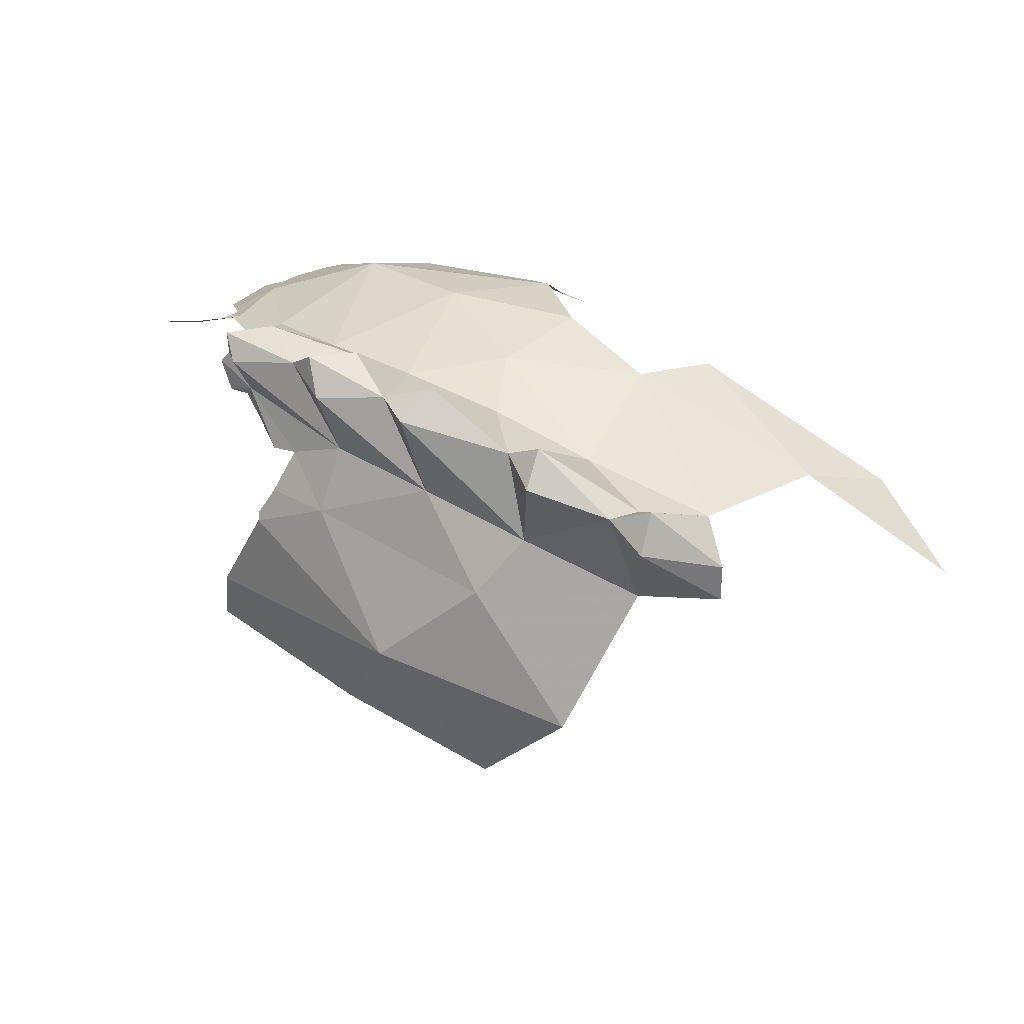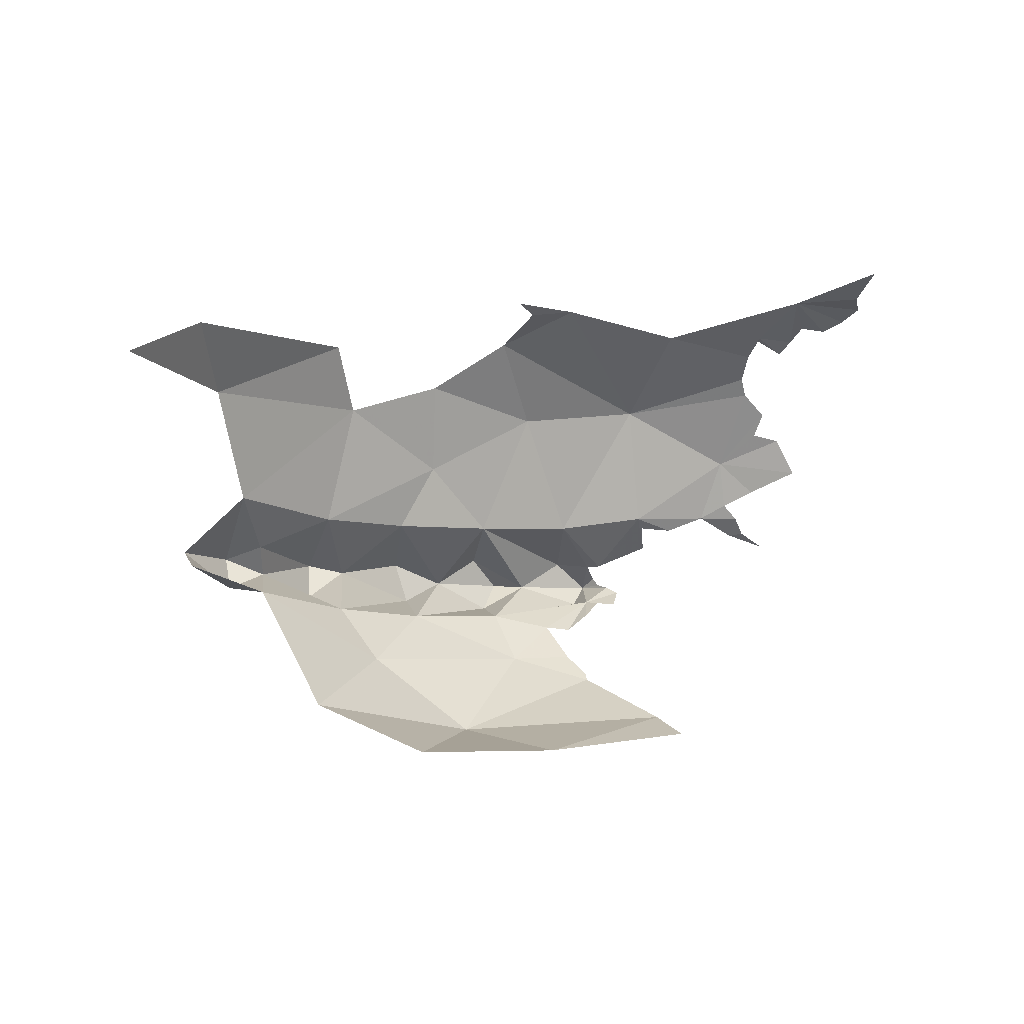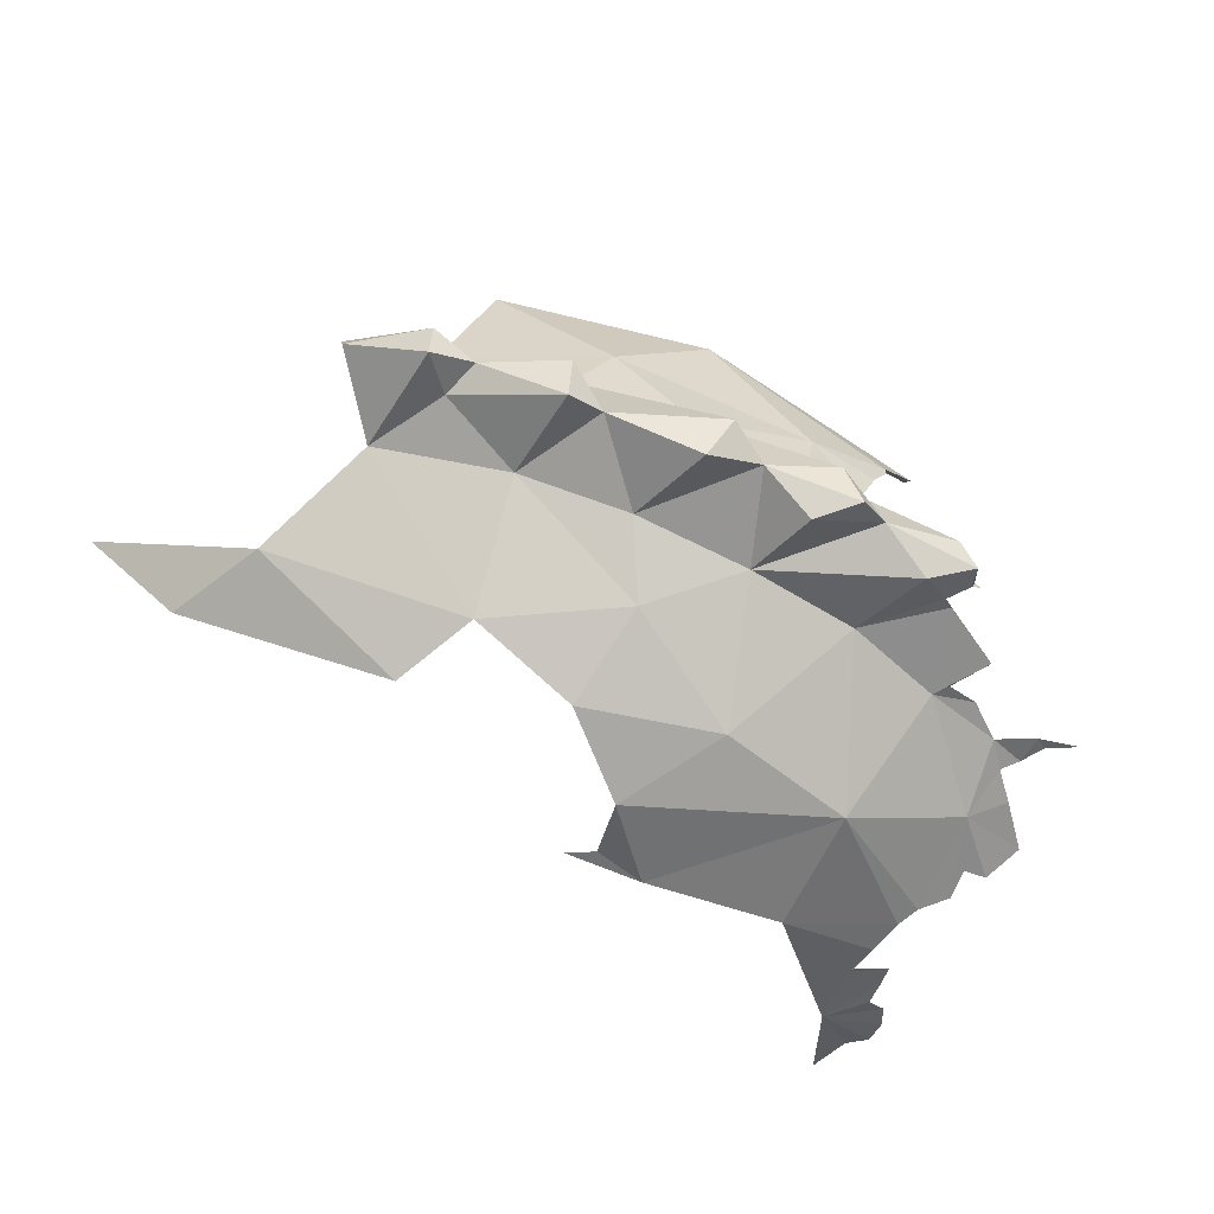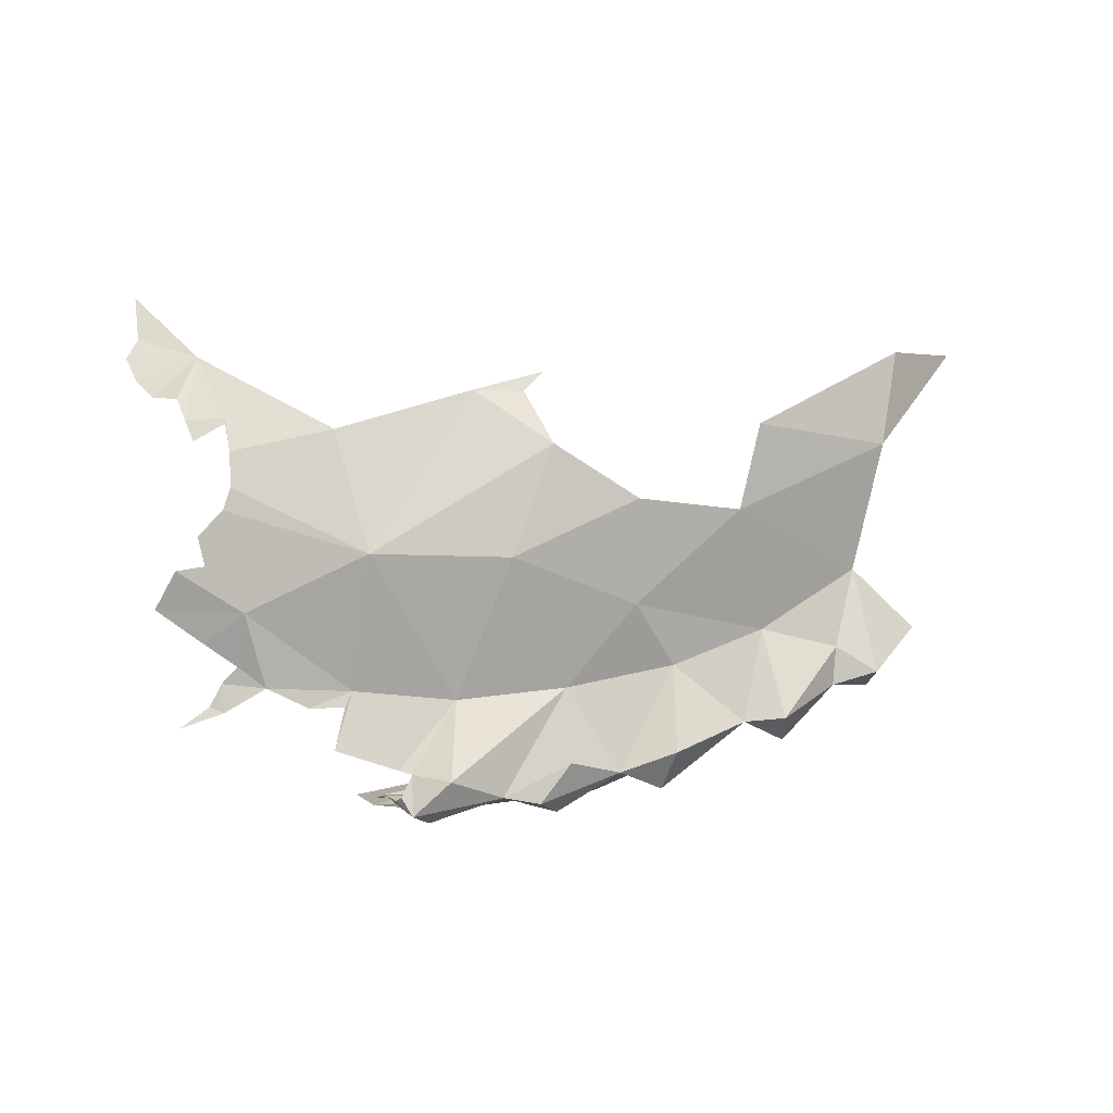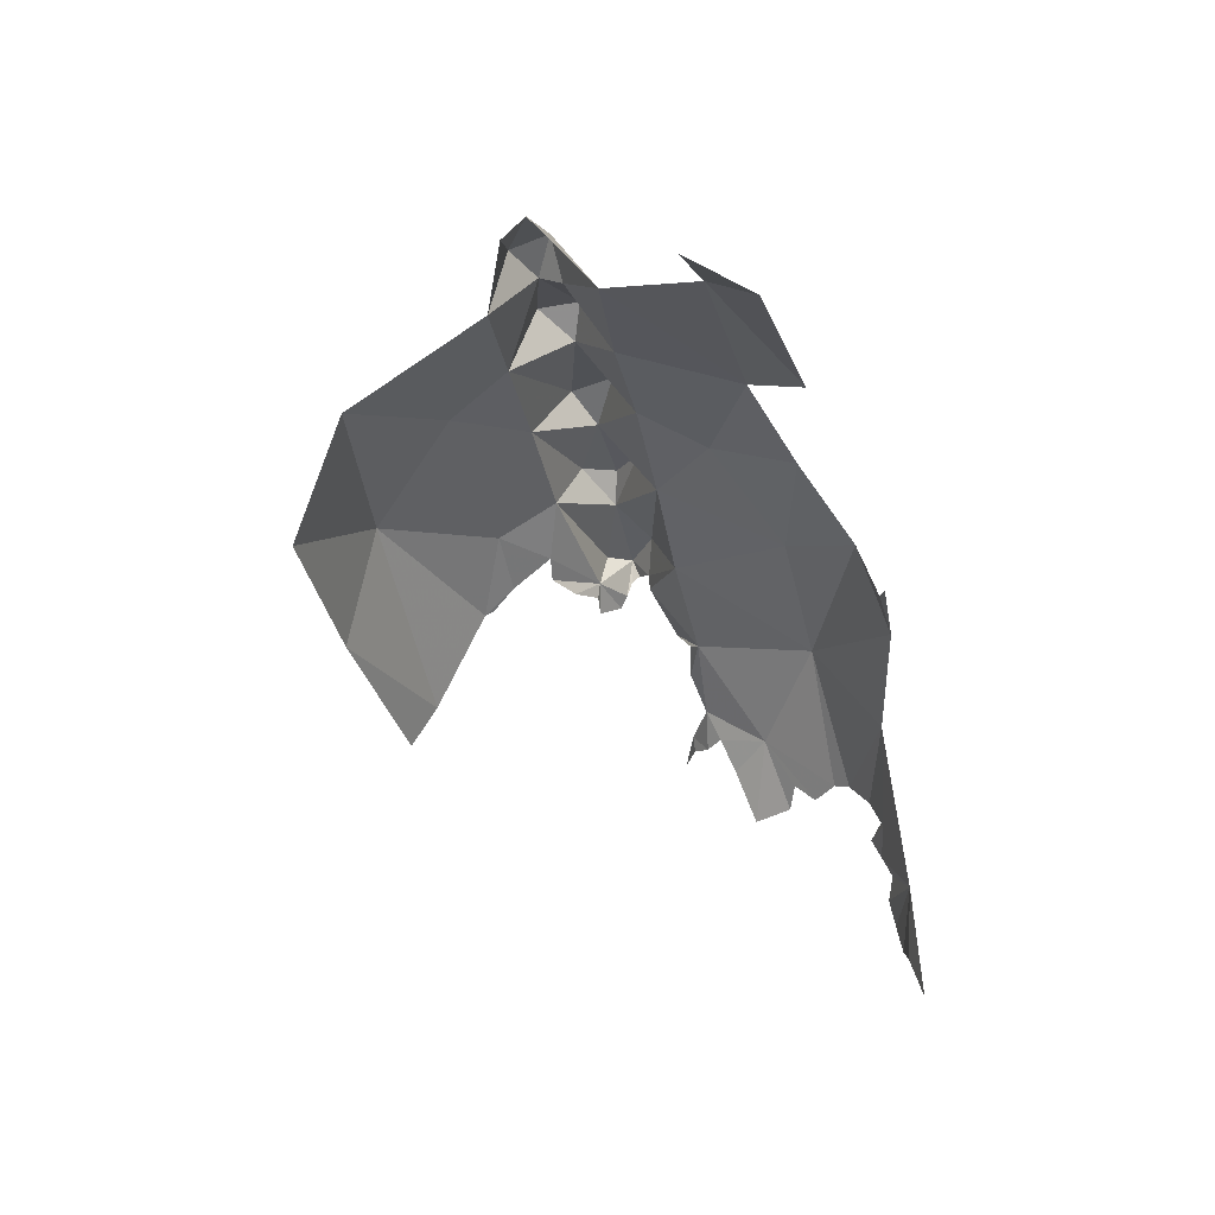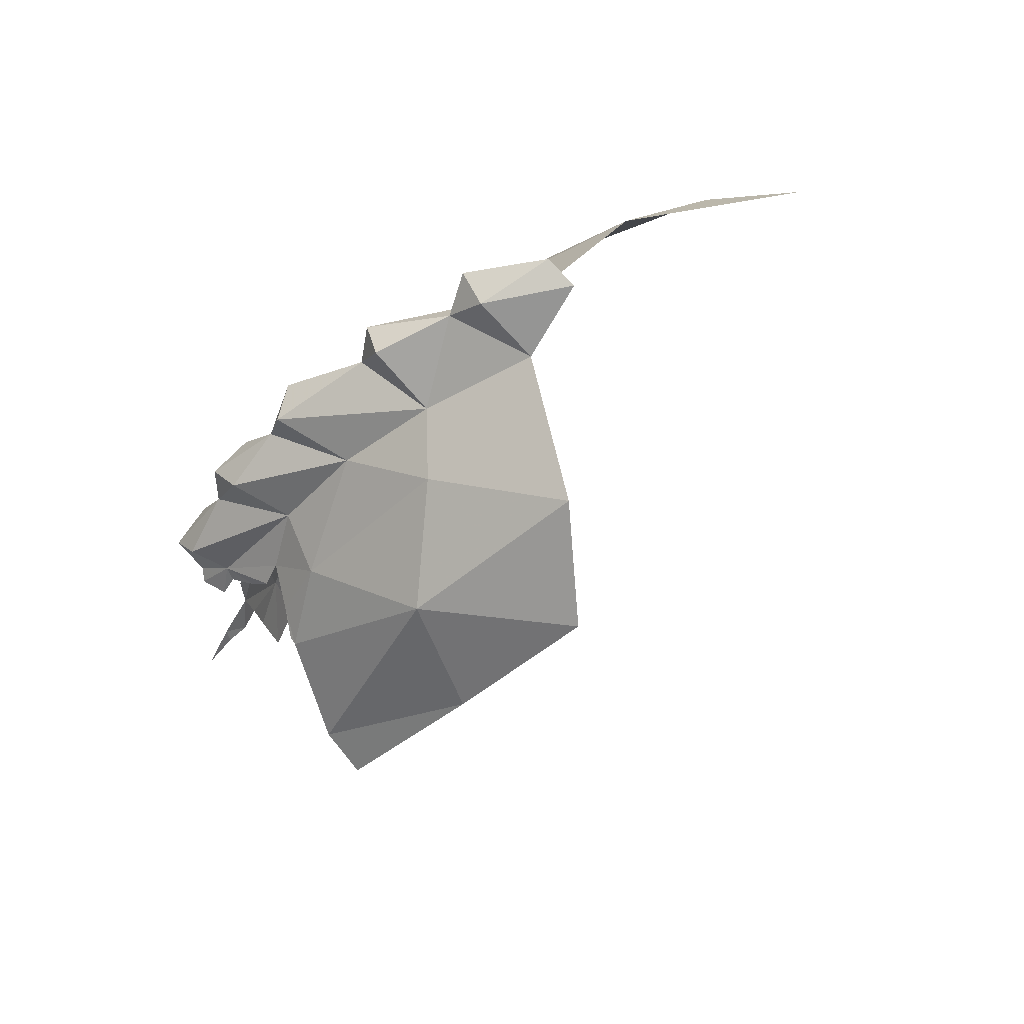
<metadata>
{"format":"obj","ext":"obj","renderer":"f3d","projection":"perspective","resolution":1024,"background":"white","views":[{"elev":71.7,"azim":-153.8,"up":"+Y"},{"elev":-13.5,"azim":-45.1,"up":"+Z"},{"elev":60.7,"azim":14.9,"up":"+Y"},{"elev":40.6,"azim":141.4,"up":"+Z"},{"elev":-23.3,"azim":-83.0,"up":"+Y"},{"elev":-49.4,"azim":-143.7,"up":"+Z"}]}
</metadata>
<code>
v 4.318 6.183 -0.6083
v 4.175 6.268 -0.4672
v 4.403 5.974 -0.5276
v 3.948 6.64 -0.737
v 3.746 6.51 -0.2338
v 3.983 5.57 0.0628
v 4.008 5.664 0.0201
v 3.82 5.473 0.1317
v 4.188 5.991 -0.2563
v 4.213 6.068 -0.3437
v 4.019 5.986 -0.1033
v 3.603 6.098 0.04811
v 4.079 6.015 -0.1683
v 3.885 5.76 0.03421
v 3.951 5.887 -0.0211
v 4.206 6.431 -0.7251
v 3.929 5.198 0.1129
v 4.019 5.253 0.0924
v 4.324 6.295 -0.7311
v 4.399 6.316 -0.7947
v 4.369 6.375 -0.7998
v 4.05 5.374 0.0666
v 4.256 6.314 -0.6684
v 4.302 5.992 -0.3714
v 2.946 6.63 -0.01796
v 2.899 6.383 0.0683
v 3.08 6.292 0.1057
v 3.278 6.793 -0.3118
v 4.531 6.297 -0.8465
v 2.732 6.899 -0.2297
v 3.946 6.925 -0.9472
v 4.13 6.773 -0.8437
v 3.653 7.204 -1.063
v 3.223 7.056 -0.839
v 3.836 7.12 -0.9253
v 3.624 6.873 -0.8035
v 3.405 7.315 -0.9395
v 3.199 7.364 -1.085
v 3.568 7.329 -1.049
v 3.464 7.296 -1.188
v 3.918 6.977 -0.9464
v 4.004 7.094 -1.029
v 3.995 7.009 -0.996
v 2.783 7.192 -0.8752
v 3.007 7.482 -1
v 3.067 7.462 -1.18
v 2.614 7.445 -1.104
v 2.336 7.227 -0.9113
v 4.003 6.663 -0.7742
v 4.109 6.571 -0.7843
v 2.875 7.061 -0.5891
v 2.328 7.047 -0.3976
v 3.56 6.787 -1.494
v 3.306 6.91 -1.519
v 3.533 6.907 -1.331
v 4.033 6.874 -1.084
v 3.945 6.817 -1.167
v 3.842 6.916 -1.156
v 4.004 6.92 -1.054
v 3.327 7.071 -1.278
v 3.919 7.076 -1.133
v 3.635 6.851 -1.337
v 4.002 6.981 -1.033
v 3.858 6.854 -1.166
v 3.744 6.828 -1.25
v 2.89 7.188 -1.32
v 1.205 6.782 -0.278
v 1.491 7.021 -0.489
v 0.7864 6.714 -0.5219
v 2.424 7.22 -1.343
v 2.101 6.898 -0.1631
v 2.78 6.352 0.0907
v 3.9 5.782 0.0267
v 3.825 5.013 0.1695
v 4.043 5.485 0.0421
v 4.027 5.747 -0.0206
v 2.495 7.557 -1.07
v 1.789 7.194 -0.9045
v 2.466 7.521 -1.238
v 2.039 7.375 -1.073
v 1.635 7.428 -1.155
v 1.978 7.56 -1.115
v 1.943 7.478 -1.272
v 2.816 6.752 -1.936
v 2.922 6.284 -2.067
v 2.225 6.414 -2.125
v 3.584 6.677 -1.62
v 3.68 6.3 -1.836
v 2.524 7.07 -1.594
v 2.124 7.457 -1.181
v 1.906 7.178 -1.339
v 1.591 7.307 -1.242
v 3.595 6.697 -1.588
v 1.971 6.833 -1.897
v 3.65 6.12 -1.937
f 1 2 3
f 2 4 5
f 6 7 8
f 2 9 10
f 11 5 12
f 13 2 5
f 13 9 2
f 14 15 12
f 2 16 4
f 8 17 18
f 19 20 21
f 16 19 21
f 8 18 22
f 1 23 2
f 11 12 15
f 13 5 11
f 24 2 10
f 24 3 2
f 19 16 23
f 23 16 2
f 25 26 27
f 28 25 5
f 29 21 20
f 8 14 12
f 28 30 25
f 31 4 32
f 33 34 35
f 31 36 4
f 34 37 38
f 33 39 37
f 37 39 38
f 25 27 5
f 39 33 40
f 41 42 35
f 43 42 41
f 5 36 28
f 5 4 36
f 40 38 39
f 34 38 44
f 45 38 46
f 35 36 41
f 33 37 34
f 35 34 36
f 47 48 44
f 4 49 32
f 36 34 28
f 50 49 4
f 41 36 31
f 4 16 50
f 51 48 52
f 51 44 48
f 51 30 28
f 45 44 38
f 30 51 52
f 44 51 34
f 34 51 28
f 53 54 55
f 56 57 58
f 56 58 59
f 60 33 61
f 62 55 58
f 59 58 42
f 63 59 42
f 42 61 33
f 42 33 35
f 61 58 60
f 43 63 42
f 58 64 65
f 33 60 40
f 62 58 65
f 61 42 58
f 66 60 54
f 60 58 55
f 64 58 57
f 60 55 54
f 67 68 69
f 38 40 66
f 47 46 70
f 71 52 68
f 67 71 68
f 45 46 47
f 66 46 38
f 46 66 70
f 66 40 60
f 44 45 47
f 5 27 12
f 26 72 27
f 73 15 14
f 17 8 74
f 75 8 22
f 75 6 8
f 14 8 7
f 14 76 73
f 14 7 76
f 47 77 48
f 78 52 48
f 47 79 77
f 80 48 77
f 81 82 83
f 47 70 79
f 80 78 48
f 80 82 78
f 84 85 86
f 68 52 78
f 84 87 88
f 54 87 84
f 85 84 88
f 89 54 84
f 54 89 66
f 83 90 91
f 53 87 54
f 91 92 83
f 53 93 87
f 94 84 86
f 89 84 94
f 82 90 83
f 70 89 91
f 77 79 90
f 79 70 90
f 90 82 80
f 91 90 70
f 81 83 92
f 90 80 77
f 78 82 81
f 89 70 66
f 89 94 91
f 85 88 95

</code>
